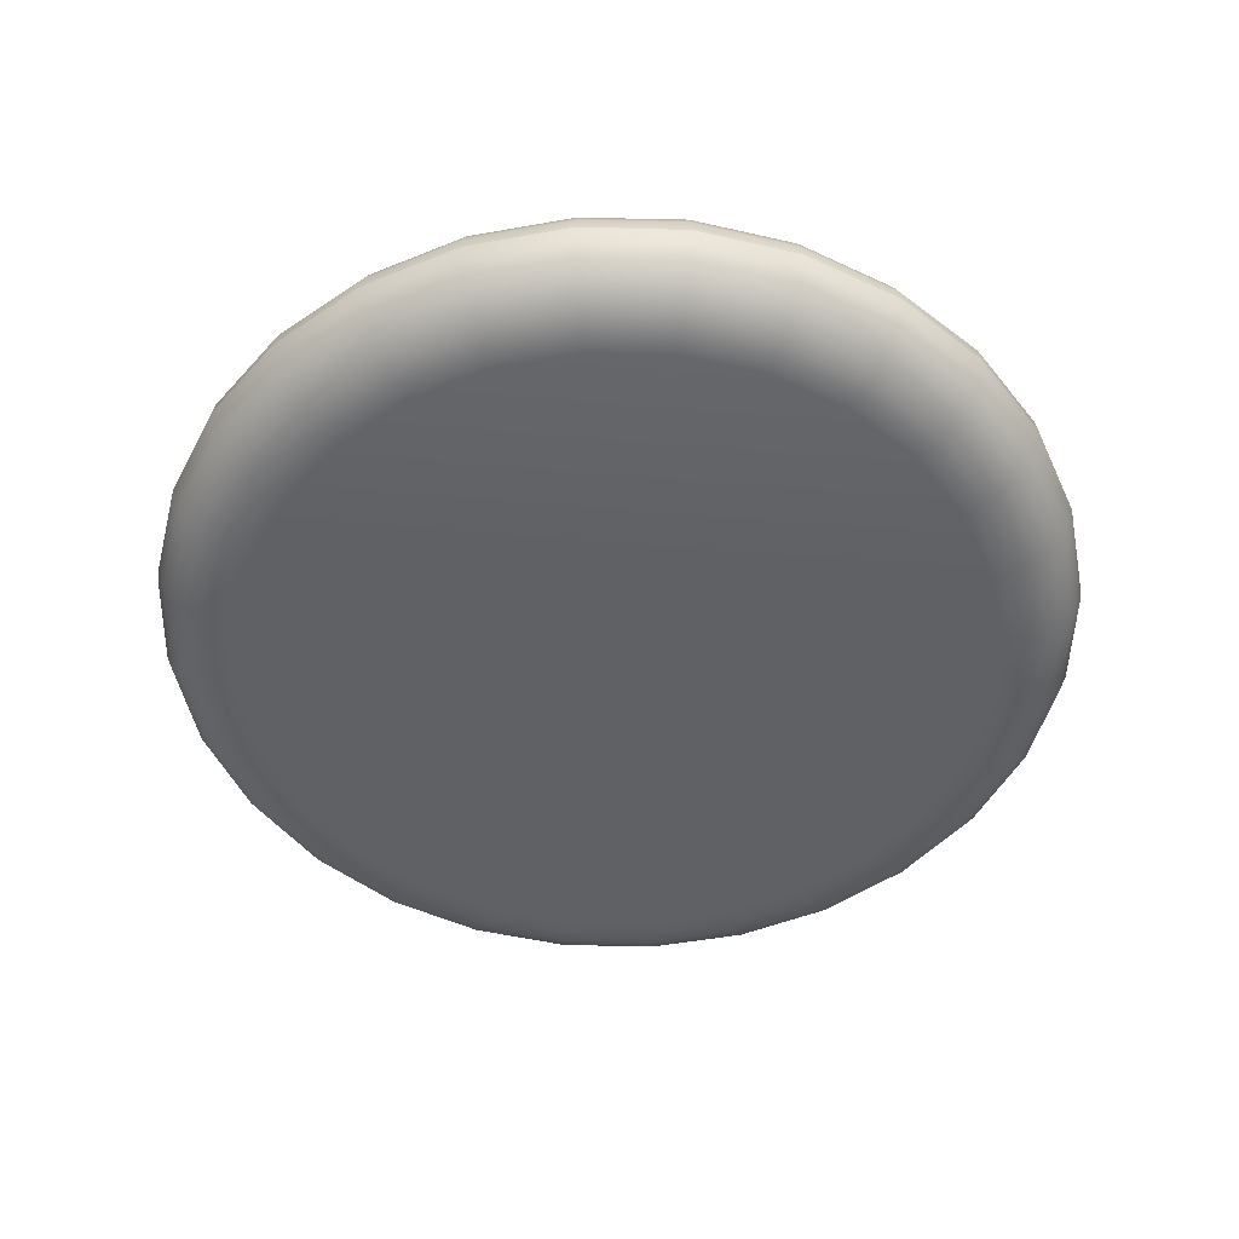
<metadata>
{"format":"obj","ext":"obj","renderer":"f3d","projection":"perspective","resolution":1024,"background":"white","views":[{"elev":-49.3,"azim":41.3,"up":"+Z"}]}
</metadata>
<code>
v 177.1 766.2 35.18
v 177.6 766.1 35.18
v 177.6 766.2 35.18
v 177.6 766.3 35.18
v 177.6 766.5 35.18
v 177.5 766.6 35.18
v 177.4 766.7 35.18
v 177.3 766.7 35.18
v 177.2 766.8 35.18
v 177.1 766.8 35.18
v 177 766.8 35.18
v 176.8 766.8 35.18
v 176.7 766.7 35.18
v 176.6 766.6 35.18
v 176.6 766.5 35.18
v 176.5 766.4 35.18
v 176.5 766.3 35.18
v 176.5 766.1 35.18
v 176.5 766 35.18
v 176.6 765.9 35.18
v 176.7 765.8 35.18
v 176.8 765.7 35.18
v 176.9 765.7 35.18
v 177 765.7 35.18
v 177.2 765.7 35.18
v 177.3 765.7 35.18
v 177.4 765.8 35.18
v 177.5 765.9 35.18
v 177.6 766 35.18
v 177.6 766.1 35.18
v 177.7 766.2 35.18
v 177.7 766.3 35.18
v 177.6 766.5 35.18
v 177.5 766.6 35.18
v 177.5 766.7 35.18
v 177.3 766.8 35.18
v 177.2 766.8 35.18
v 177.1 766.8 35.18
v 177 766.8 35.18
v 176.8 766.8 35.18
v 176.7 766.7 35.18
v 176.6 766.6 35.18
v 176.5 766.5 35.18
v 176.5 766.4 35.18
v 176.5 766.3 35.18
v 176.5 766.1 35.18
v 176.5 766 35.18
v 176.6 765.9 35.18
v 176.7 765.8 35.18
v 176.8 765.7 35.18
v 176.9 765.7 35.18
v 177 765.6 35.18
v 177.2 765.6 35.18
v 177.3 765.7 35.18
v 177.4 765.8 35.18
v 177.5 765.8 35.18
v 177.6 766 35.18
v 177.7 766.1 35.17
v 177.7 766.2 35.17
v 177.7 766.4 35.17
v 177.6 766.5 35.17
v 177.6 766.6 35.17
v 177.5 766.7 35.17
v 177.4 766.8 35.17
v 177.2 766.8 35.17
v 177.1 766.9 35.17
v 176.9 766.9 35.17
v 176.8 766.8 35.17
v 176.7 766.7 35.17
v 176.6 766.6 35.17
v 176.5 766.5 35.17
v 176.5 766.4 35.17
v 176.4 766.3 35.17
v 176.4 766.1 35.17
v 176.5 766 35.17
v 176.6 765.9 35.17
v 176.7 765.8 35.17
v 176.8 765.7 35.17
v 176.9 765.6 35.17
v 177 765.6 35.17
v 177.2 765.6 35.17
v 177.3 765.7 35.17
v 177.4 765.7 35.17
v 177.5 765.8 35.17
v 177.6 765.9 35.17
v 177.7 766.1 35.16
v 177.7 766.2 35.16
v 177.7 766.4 35.16
v 177.7 766.5 35.16
v 177.6 766.6 35.16
v 177.5 766.7 35.16
v 177.4 766.8 35.16
v 177.2 766.9 35.16
v 177.1 766.9 35.16
v 176.9 766.9 35.16
v 176.8 766.8 35.16
v 176.7 766.8 35.16
v 176.6 766.7 35.16
v 176.5 766.5 35.16
v 176.4 766.4 35.16
v 176.4 766.3 35.16
v 176.4 766.1 35.16
v 176.5 766 35.16
v 176.5 765.9 35.16
v 176.6 765.7 35.16
v 176.8 765.7 35.16
v 176.9 765.6 35.16
v 177 765.6 35.16
v 177.2 765.6 35.16
v 177.3 765.6 35.16
v 177.4 765.7 35.16
v 177.6 765.8 35.16
v 177.6 765.9 35.16
v 177.7 766.1 35.14
v 177.7 766.2 35.14
v 177.7 766.4 35.14
v 177.7 766.5 35.14
v 177.6 766.6 35.14
v 177.5 766.7 35.14
v 177.4 766.8 35.14
v 177.2 766.9 35.14
v 177.1 766.9 35.14
v 176.9 766.9 35.14
v 176.8 766.9 35.14
v 176.7 766.8 35.14
v 176.6 766.7 35.14
v 176.5 766.6 35.14
v 176.4 766.4 35.14
v 176.4 766.3 35.14
v 176.4 766.1 35.14
v 176.4 766 35.14
v 176.5 765.8 35.14
v 176.6 765.7 35.14
v 176.8 765.6 35.14
v 176.9 765.6 35.14
v 177 765.6 35.14
v 177.2 765.6 35.14
v 177.3 765.6 35.14
v 177.5 765.7 35.14
v 177.6 765.8 35.14
v 177.7 765.9 35.14
v 177.7 766.1 35.12
v 177.8 766.2 35.12
v 177.7 766.4 35.12
v 177.7 766.5 35.12
v 177.6 766.6 35.12
v 177.5 766.8 35.12
v 177.4 766.8 35.12
v 177.2 766.9 35.12
v 177.1 766.9 35.12
v 176.9 766.9 35.12
v 176.8 766.9 35.12
v 176.7 766.8 35.12
v 176.5 766.7 35.12
v 176.5 766.6 35.12
v 176.4 766.4 35.12
v 176.4 766.3 35.12
v 176.4 766.1 35.12
v 176.4 766 35.12
v 176.5 765.8 35.12
v 176.6 765.7 35.12
v 176.7 765.6 35.12
v 176.9 765.6 35.12
v 177 765.6 35.12
v 177.2 765.6 35.12
v 177.3 765.6 35.12
v 177.5 765.7 35.12
v 177.6 765.8 35.12
v 177.7 765.9 35.12
v 177.7 766.1 35.1
v 177.8 766.2 35.1
v 177.7 766.4 35.1
v 177.7 766.5 35.1
v 177.6 766.7 35.1
v 177.5 766.8 35.1
v 177.4 766.9 35.1
v 177.2 766.9 35.1
v 177.1 766.9 35.1
v 176.9 766.9 35.1
v 176.8 766.9 35.1
v 176.7 766.8 35.1
v 176.5 766.7 35.1
v 176.4 766.6 35.1
v 176.4 766.4 35.1
v 176.4 766.3 35.1
v 176.4 766.1 35.1
v 176.4 766 35.1
v 176.5 765.8 35.1
v 176.6 765.7 35.1
v 176.7 765.6 35.1
v 176.9 765.6 35.1
v 177 765.5 35.1
v 177.2 765.6 35.1
v 177.3 765.6 35.1
v 177.5 765.7 35.1
v 177.6 765.8 35.1
v 177.7 765.9 35.1
v 177.7 766.1 35.07
v 177.8 766.2 35.07
v 177.8 766.4 35.07
v 177.7 766.5 35.07
v 177.6 766.7 35.07
v 177.5 766.8 35.07
v 177.4 766.9 35.07
v 177.2 766.9 35.07
v 177.1 766.9 35.07
v 176.9 766.9 35.07
v 176.8 766.9 35.07
v 176.6 766.8 35.07
v 176.5 766.7 35.07
v 176.4 766.6 35.07
v 176.4 766.4 35.07
v 176.4 766.3 35.07
v 176.4 766.1 35.07
v 176.4 766 35.07
v 176.5 765.8 35.07
v 176.6 765.7 35.07
v 176.7 765.6 35.07
v 176.9 765.6 35.07
v 177 765.5 35.07
v 177.2 765.5 35.07
v 177.3 765.6 35.07
v 177.5 765.7 35.07
v 177.6 765.8 35.07
v 177.7 765.9 35.07
v 177.7 766.1 35.07
v 177.8 766.2 35.07
v 177.8 766.4 35.07
v 177.7 766.5 35.07
v 177.6 766.7 35.07
v 177.5 766.8 35.07
v 177.4 766.9 35.07
v 177.2 766.9 35.07
v 177.1 766.9 35.07
v 176.9 766.9 35.07
v 176.8 766.9 35.07
v 176.6 766.8 35.07
v 176.5 766.7 35.07
v 176.4 766.6 35.07
v 176.4 766.4 35.07
v 176.4 766.3 35.07
v 176.4 766.1 35.07
v 176.4 766 35.07
v 176.5 765.8 35.07
v 176.6 765.7 35.07
v 176.7 765.6 35.07
v 176.9 765.6 35.07
v 177 765.5 35.07
v 177.2 765.5 35.07
v 177.3 765.6 35.07
v 177.5 765.7 35.07
v 177.6 765.8 35.07
v 177.7 765.9 35.07
v 177.7 766.1 35.05
v 177.8 766.2 35.05
v 177.7 766.4 35.05
v 177.7 766.5 35.05
v 177.6 766.7 35.05
v 177.5 766.8 35.05
v 177.4 766.9 35.05
v 177.2 766.9 35.05
v 177.1 766.9 35.05
v 176.9 766.9 35.05
v 176.8 766.9 35.05
v 176.7 766.8 35.05
v 176.5 766.7 35.05
v 176.4 766.6 35.05
v 176.4 766.4 35.05
v 176.4 766.3 35.05
v 176.4 766.1 35.05
v 176.4 766 35.05
v 176.5 765.8 35.05
v 176.6 765.7 35.05
v 176.7 765.6 35.05
v 176.9 765.6 35.05
v 177 765.5 35.05
v 177.2 765.6 35.05
v 177.3 765.6 35.05
v 177.5 765.7 35.05
v 177.6 765.8 35.05
v 177.7 765.9 35.05
v 177.7 766.1 35.03
v 177.8 766.2 35.03
v 177.7 766.4 35.03
v 177.7 766.5 35.03
v 177.6 766.6 35.03
v 177.5 766.8 35.03
v 177.4 766.8 35.03
v 177.2 766.9 35.03
v 177.1 766.9 35.03
v 176.9 766.9 35.03
v 176.8 766.9 35.03
v 176.7 766.8 35.03
v 176.5 766.7 35.03
v 176.5 766.6 35.03
v 176.4 766.4 35.03
v 176.4 766.3 35.03
v 176.4 766.1 35.03
v 176.4 766 35.03
v 176.5 765.8 35.03
v 176.6 765.7 35.03
v 176.7 765.6 35.03
v 176.9 765.6 35.03
v 177 765.6 35.03
v 177.2 765.6 35.03
v 177.3 765.6 35.03
v 177.5 765.7 35.03
v 177.6 765.8 35.03
v 177.7 765.9 35.03
v 177.7 766.1 35.01
v 177.7 766.2 35.01
v 177.7 766.4 35.01
v 177.7 766.5 35.01
v 177.6 766.6 35.01
v 177.5 766.7 35.01
v 177.4 766.8 35.01
v 177.2 766.9 35.01
v 177.1 766.9 35.01
v 176.9 766.9 35.01
v 176.8 766.9 35.01
v 176.7 766.8 35.01
v 176.6 766.7 35.01
v 176.5 766.6 35.01
v 176.4 766.4 35.01
v 176.4 766.3 35.01
v 176.4 766.1 35.01
v 176.4 766 35.01
v 176.5 765.8 35.01
v 176.6 765.7 35.01
v 176.8 765.6 35.01
v 176.9 765.6 35.01
v 177 765.6 35.01
v 177.2 765.6 35.01
v 177.3 765.6 35.01
v 177.5 765.7 35.01
v 177.6 765.8 35.01
v 177.7 765.9 35.01
v 177.7 766.1 34.99
v 177.7 766.2 34.99
v 177.7 766.4 34.99
v 177.7 766.5 34.99
v 177.6 766.6 34.99
v 177.5 766.7 34.99
v 177.4 766.8 34.99
v 177.2 766.9 34.99
v 177.1 766.9 34.99
v 176.9 766.9 34.99
v 176.8 766.8 34.99
v 176.7 766.8 34.99
v 176.6 766.7 34.99
v 176.5 766.5 34.99
v 176.4 766.4 34.99
v 176.4 766.3 34.99
v 176.4 766.1 34.99
v 176.5 766 34.99
v 176.5 765.9 34.99
v 176.6 765.7 34.99
v 176.8 765.7 34.99
v 176.9 765.6 34.99
v 177 765.6 34.99
v 177.2 765.6 34.99
v 177.3 765.6 34.99
v 177.4 765.7 34.99
v 177.6 765.8 34.99
v 177.6 765.9 34.99
v 177.7 766.1 34.98
v 177.7 766.2 34.98
v 177.7 766.4 34.98
v 177.6 766.5 34.98
v 177.6 766.6 34.98
v 177.5 766.7 34.98
v 177.4 766.8 34.98
v 177.2 766.8 34.98
v 177.1 766.9 34.98
v 176.9 766.9 34.98
v 176.8 766.8 34.98
v 176.7 766.7 34.98
v 176.6 766.6 34.98
v 176.5 766.5 34.98
v 176.5 766.4 34.98
v 176.4 766.3 34.98
v 176.4 766.1 34.98
v 176.5 766 34.98
v 176.6 765.9 34.98
v 176.7 765.8 34.98
v 176.8 765.7 34.98
v 176.9 765.6 34.98
v 177 765.6 34.98
v 177.2 765.6 34.98
v 177.3 765.7 34.98
v 177.4 765.7 34.98
v 177.5 765.8 34.98
v 177.6 765.9 34.98
v 177.6 766.1 34.97
v 177.7 766.2 34.97
v 177.7 766.3 34.97
v 177.6 766.5 34.97
v 177.5 766.6 34.97
v 177.5 766.7 34.97
v 177.3 766.8 34.97
v 177.2 766.8 34.97
v 177.1 766.8 34.97
v 177 766.8 34.97
v 176.8 766.8 34.97
v 176.7 766.7 34.97
v 176.6 766.6 34.97
v 176.5 766.5 34.97
v 176.5 766.4 34.97
v 176.5 766.3 34.97
v 176.5 766.1 34.97
v 176.5 766 34.97
v 176.6 765.9 34.97
v 176.7 765.8 34.97
v 176.8 765.7 34.97
v 176.9 765.7 34.97
v 177 765.6 34.97
v 177.2 765.6 34.97
v 177.3 765.7 34.97
v 177.4 765.8 34.97
v 177.5 765.8 34.97
v 177.6 766 34.97
v 177.6 766.1 34.97
v 177.6 766.2 34.97
v 177.6 766.3 34.97
v 177.6 766.5 34.97
v 177.5 766.6 34.97
v 177.4 766.7 34.97
v 177.3 766.7 34.97
v 177.2 766.8 34.97
v 177.1 766.8 34.97
v 177 766.8 34.97
v 176.8 766.8 34.97
v 176.7 766.7 34.97
v 176.6 766.6 34.97
v 176.6 766.5 34.97
v 176.5 766.4 34.97
v 176.5 766.3 34.97
v 176.5 766.1 34.97
v 176.5 766 34.97
v 176.6 765.9 34.97
v 176.7 765.8 34.97
v 176.8 765.7 34.97
v 176.9 765.7 34.97
v 177 765.7 34.97
v 177.2 765.7 34.97
v 177.3 765.7 34.97
v 177.4 765.8 34.97
v 177.5 765.9 34.97
v 177.6 766 34.97
v 177.1 766.2 34.97
f 1 2 3
f 1 3 4
f 1 4 5
f 1 5 6
f 1 6 7
f 1 7 8
f 1 8 9
f 1 9 10
f 1 10 11
f 1 11 12
f 1 12 13
f 1 13 14
f 1 14 15
f 1 15 16
f 1 16 17
f 1 17 18
f 1 18 19
f 1 19 20
f 1 20 21
f 1 21 22
f 1 22 23
f 1 23 24
f 1 24 25
f 1 25 26
f 1 26 27
f 1 27 28
f 1 28 29
f 1 29 2
f 31 3 2
f 2 30 31
f 32 4 3
f 3 31 32
f 33 5 4
f 4 32 33
f 34 6 5
f 5 33 34
f 35 7 6
f 6 34 35
f 36 8 7
f 7 35 36
f 37 9 8
f 8 36 37
f 38 10 9
f 9 37 38
f 39 11 10
f 10 38 39
f 40 12 11
f 11 39 40
f 41 13 12
f 12 40 41
f 42 14 13
f 13 41 42
f 43 15 14
f 14 42 43
f 44 16 15
f 15 43 44
f 45 17 16
f 16 44 45
f 46 18 17
f 17 45 46
f 47 19 18
f 18 46 47
f 48 20 19
f 19 47 48
f 49 21 20
f 20 48 49
f 50 22 21
f 21 49 50
f 51 23 22
f 22 50 51
f 52 24 23
f 23 51 52
f 53 25 24
f 24 52 53
f 54 26 25
f 25 53 54
f 55 27 26
f 26 54 55
f 56 28 27
f 27 55 56
f 57 29 28
f 28 56 57
f 30 2 29
f 29 57 30
f 59 31 30
f 30 58 59
f 60 32 31
f 31 59 60
f 61 33 32
f 32 60 61
f 62 34 33
f 33 61 62
f 63 35 34
f 34 62 63
f 64 36 35
f 35 63 64
f 65 37 36
f 36 64 65
f 66 38 37
f 37 65 66
f 67 39 38
f 38 66 67
f 68 40 39
f 39 67 68
f 69 41 40
f 40 68 69
f 70 42 41
f 41 69 70
f 71 43 42
f 42 70 71
f 72 44 43
f 43 71 72
f 73 45 44
f 44 72 73
f 74 46 45
f 45 73 74
f 75 47 46
f 46 74 75
f 76 48 47
f 47 75 76
f 77 49 48
f 48 76 77
f 78 50 49
f 49 77 78
f 79 51 50
f 50 78 79
f 80 52 51
f 51 79 80
f 81 53 52
f 52 80 81
f 82 54 53
f 53 81 82
f 83 55 54
f 54 82 83
f 84 56 55
f 55 83 84
f 85 57 56
f 56 84 85
f 58 30 57
f 57 85 58
f 87 59 58
f 58 86 87
f 88 60 59
f 59 87 88
f 89 61 60
f 60 88 89
f 90 62 61
f 61 89 90
f 91 63 62
f 62 90 91
f 92 64 63
f 63 91 92
f 93 65 64
f 64 92 93
f 94 66 65
f 65 93 94
f 95 67 66
f 66 94 95
f 96 68 67
f 67 95 96
f 97 69 68
f 68 96 97
f 98 70 69
f 69 97 98
f 99 71 70
f 70 98 99
f 100 72 71
f 71 99 100
f 101 73 72
f 72 100 101
f 102 74 73
f 73 101 102
f 103 75 74
f 74 102 103
f 104 76 75
f 75 103 104
f 105 77 76
f 76 104 105
f 106 78 77
f 77 105 106
f 107 79 78
f 78 106 107
f 108 80 79
f 79 107 108
f 109 81 80
f 80 108 109
f 110 82 81
f 81 109 110
f 111 83 82
f 82 110 111
f 112 84 83
f 83 111 112
f 113 85 84
f 84 112 113
f 86 58 85
f 85 113 86
f 115 87 86
f 86 114 115
f 116 88 87
f 87 115 116
f 117 89 88
f 88 116 117
f 118 90 89
f 89 117 118
f 119 91 90
f 90 118 119
f 120 92 91
f 91 119 120
f 121 93 92
f 92 120 121
f 122 94 93
f 93 121 122
f 123 95 94
f 94 122 123
f 124 96 95
f 95 123 124
f 125 97 96
f 96 124 125
f 126 98 97
f 97 125 126
f 127 99 98
f 98 126 127
f 128 100 99
f 99 127 128
f 129 101 100
f 100 128 129
f 130 102 101
f 101 129 130
f 131 103 102
f 102 130 131
f 132 104 103
f 103 131 132
f 133 105 104
f 104 132 133
f 134 106 105
f 105 133 134
f 135 107 106
f 106 134 135
f 136 108 107
f 107 135 136
f 137 109 108
f 108 136 137
f 138 110 109
f 109 137 138
f 139 111 110
f 110 138 139
f 140 112 111
f 111 139 140
f 141 113 112
f 112 140 141
f 114 86 113
f 113 141 114
f 143 115 114
f 114 142 143
f 144 116 115
f 115 143 144
f 145 117 116
f 116 144 145
f 146 118 117
f 117 145 146
f 147 119 118
f 118 146 147
f 148 120 119
f 119 147 148
f 149 121 120
f 120 148 149
f 150 122 121
f 121 149 150
f 151 123 122
f 122 150 151
f 152 124 123
f 123 151 152
f 153 125 124
f 124 152 153
f 154 126 125
f 125 153 154
f 155 127 126
f 126 154 155
f 156 128 127
f 127 155 156
f 157 129 128
f 128 156 157
f 158 130 129
f 129 157 158
f 159 131 130
f 130 158 159
f 160 132 131
f 131 159 160
f 161 133 132
f 132 160 161
f 162 134 133
f 133 161 162
f 163 135 134
f 134 162 163
f 164 136 135
f 135 163 164
f 165 137 136
f 136 164 165
f 166 138 137
f 137 165 166
f 167 139 138
f 138 166 167
f 168 140 139
f 139 167 168
f 169 141 140
f 140 168 169
f 142 114 141
f 141 169 142
f 171 143 142
f 142 170 171
f 172 144 143
f 143 171 172
f 173 145 144
f 144 172 173
f 174 146 145
f 145 173 174
f 175 147 146
f 146 174 175
f 176 148 147
f 147 175 176
f 177 149 148
f 148 176 177
f 178 150 149
f 149 177 178
f 179 151 150
f 150 178 179
f 180 152 151
f 151 179 180
f 181 153 152
f 152 180 181
f 182 154 153
f 153 181 182
f 183 155 154
f 154 182 183
f 184 156 155
f 155 183 184
f 185 157 156
f 156 184 185
f 186 158 157
f 157 185 186
f 187 159 158
f 158 186 187
f 188 160 159
f 159 187 188
f 189 161 160
f 160 188 189
f 190 162 161
f 161 189 190
f 191 163 162
f 162 190 191
f 192 164 163
f 163 191 192
f 193 165 164
f 164 192 193
f 194 166 165
f 165 193 194
f 195 167 166
f 166 194 195
f 196 168 167
f 167 195 196
f 197 169 168
f 168 196 197
f 170 142 169
f 169 197 170
f 199 171 170
f 170 198 199
f 200 172 171
f 171 199 200
f 201 173 172
f 172 200 201
f 202 174 173
f 173 201 202
f 203 175 174
f 174 202 203
f 204 176 175
f 175 203 204
f 205 177 176
f 176 204 205
f 206 178 177
f 177 205 206
f 207 179 178
f 178 206 207
f 208 180 179
f 179 207 208
f 209 181 180
f 180 208 209
f 210 182 181
f 181 209 210
f 211 183 182
f 182 210 211
f 212 184 183
f 183 211 212
f 213 185 184
f 184 212 213
f 214 186 185
f 185 213 214
f 215 187 186
f 186 214 215
f 216 188 187
f 187 215 216
f 217 189 188
f 188 216 217
f 218 190 189
f 189 217 218
f 219 191 190
f 190 218 219
f 220 192 191
f 191 219 220
f 221 193 192
f 192 220 221
f 222 194 193
f 193 221 222
f 223 195 194
f 194 222 223
f 224 196 195
f 195 223 224
f 225 197 196
f 196 224 225
f 198 170 197
f 197 225 198
f 227 199 198
f 198 226 227
f 228 200 199
f 199 227 228
f 229 201 200
f 200 228 229
f 230 202 201
f 201 229 230
f 231 203 202
f 202 230 231
f 232 204 203
f 203 231 232
f 233 205 204
f 204 232 233
f 234 206 205
f 205 233 234
f 235 207 206
f 206 234 235
f 236 208 207
f 207 235 236
f 237 209 208
f 208 236 237
f 238 210 209
f 209 237 238
f 239 211 210
f 210 238 239
f 240 212 211
f 211 239 240
f 241 213 212
f 212 240 241
f 242 214 213
f 213 241 242
f 243 215 214
f 214 242 243
f 244 216 215
f 215 243 244
f 245 217 216
f 216 244 245
f 246 218 217
f 217 245 246
f 247 219 218
f 218 246 247
f 248 220 219
f 219 247 248
f 249 221 220
f 220 248 249
f 250 222 221
f 221 249 250
f 251 223 222
f 222 250 251
f 252 224 223
f 223 251 252
f 253 225 224
f 224 252 253
f 226 198 225
f 225 253 226
f 255 227 226
f 226 254 255
f 256 228 227
f 227 255 256
f 257 229 228
f 228 256 257
f 258 230 229
f 229 257 258
f 259 231 230
f 230 258 259
f 260 232 231
f 231 259 260
f 261 233 232
f 232 260 261
f 262 234 233
f 233 261 262
f 263 235 234
f 234 262 263
f 264 236 235
f 235 263 264
f 265 237 236
f 236 264 265
f 266 238 237
f 237 265 266
f 267 239 238
f 238 266 267
f 268 240 239
f 239 267 268
f 269 241 240
f 240 268 269
f 270 242 241
f 241 269 270
f 271 243 242
f 242 270 271
f 272 244 243
f 243 271 272
f 273 245 244
f 244 272 273
f 274 246 245
f 245 273 274
f 275 247 246
f 246 274 275
f 276 248 247
f 247 275 276
f 277 249 248
f 248 276 277
f 278 250 249
f 249 277 278
f 279 251 250
f 250 278 279
f 280 252 251
f 251 279 280
f 281 253 252
f 252 280 281
f 254 226 253
f 253 281 254
f 283 255 254
f 254 282 283
f 284 256 255
f 255 283 284
f 285 257 256
f 256 284 285
f 286 258 257
f 257 285 286
f 287 259 258
f 258 286 287
f 288 260 259
f 259 287 288
f 289 261 260
f 260 288 289
f 290 262 261
f 261 289 290
f 291 263 262
f 262 290 291
f 292 264 263
f 263 291 292
f 293 265 264
f 264 292 293
f 294 266 265
f 265 293 294
f 295 267 266
f 266 294 295
f 296 268 267
f 267 295 296
f 297 269 268
f 268 296 297
f 298 270 269
f 269 297 298
f 299 271 270
f 270 298 299
f 300 272 271
f 271 299 300
f 301 273 272
f 272 300 301
f 302 274 273
f 273 301 302
f 303 275 274
f 274 302 303
f 304 276 275
f 275 303 304
f 305 277 276
f 276 304 305
f 306 278 277
f 277 305 306
f 307 279 278
f 278 306 307
f 308 280 279
f 279 307 308
f 309 281 280
f 280 308 309
f 282 254 281
f 281 309 282
f 311 283 282
f 282 310 311
f 312 284 283
f 283 311 312
f 313 285 284
f 284 312 313
f 314 286 285
f 285 313 314
f 315 287 286
f 286 314 315
f 316 288 287
f 287 315 316
f 317 289 288
f 288 316 317
f 318 290 289
f 289 317 318
f 319 291 290
f 290 318 319
f 320 292 291
f 291 319 320
f 321 293 292
f 292 320 321
f 322 294 293
f 293 321 322
f 323 295 294
f 294 322 323
f 324 296 295
f 295 323 324
f 325 297 296
f 296 324 325
f 326 298 297
f 297 325 326
f 327 299 298
f 298 326 327
f 328 300 299
f 299 327 328
f 329 301 300
f 300 328 329
f 330 302 301
f 301 329 330
f 331 303 302
f 302 330 331
f 332 304 303
f 303 331 332
f 333 305 304
f 304 332 333
f 334 306 305
f 305 333 334
f 335 307 306
f 306 334 335
f 336 308 307
f 307 335 336
f 337 309 308
f 308 336 337
f 310 282 309
f 309 337 310
f 339 311 310
f 310 338 339
f 340 312 311
f 311 339 340
f 341 313 312
f 312 340 341
f 342 314 313
f 313 341 342
f 343 315 314
f 314 342 343
f 344 316 315
f 315 343 344
f 345 317 316
f 316 344 345
f 346 318 317
f 317 345 346
f 347 319 318
f 318 346 347
f 348 320 319
f 319 347 348
f 349 321 320
f 320 348 349
f 350 322 321
f 321 349 350
f 351 323 322
f 322 350 351
f 352 324 323
f 323 351 352
f 353 325 324
f 324 352 353
f 354 326 325
f 325 353 354
f 355 327 326
f 326 354 355
f 356 328 327
f 327 355 356
f 357 329 328
f 328 356 357
f 358 330 329
f 329 357 358
f 359 331 330
f 330 358 359
f 360 332 331
f 331 359 360
f 361 333 332
f 332 360 361
f 362 334 333
f 333 361 362
f 363 335 334
f 334 362 363
f 364 336 335
f 335 363 364
f 365 337 336
f 336 364 365
f 338 310 337
f 337 365 338
f 367 339 338
f 338 366 367
f 368 340 339
f 339 367 368
f 369 341 340
f 340 368 369
f 370 342 341
f 341 369 370
f 371 343 342
f 342 370 371
f 372 344 343
f 343 371 372
f 373 345 344
f 344 372 373
f 374 346 345
f 345 373 374
f 375 347 346
f 346 374 375
f 376 348 347
f 347 375 376
f 377 349 348
f 348 376 377
f 378 350 349
f 349 377 378
f 379 351 350
f 350 378 379
f 380 352 351
f 351 379 380
f 381 353 352
f 352 380 381
f 382 354 353
f 353 381 382
f 383 355 354
f 354 382 383
f 384 356 355
f 355 383 384
f 385 357 356
f 356 384 385
f 386 358 357
f 357 385 386
f 387 359 358
f 358 386 387
f 388 360 359
f 359 387 388
f 389 361 360
f 360 388 389
f 390 362 361
f 361 389 390
f 391 363 362
f 362 390 391
f 392 364 363
f 363 391 392
f 393 365 364
f 364 392 393
f 366 338 365
f 365 393 366
f 395 367 366
f 366 394 395
f 396 368 367
f 367 395 396
f 397 369 368
f 368 396 397
f 398 370 369
f 369 397 398
f 399 371 370
f 370 398 399
f 400 372 371
f 371 399 400
f 401 373 372
f 372 400 401
f 402 374 373
f 373 401 402
f 403 375 374
f 374 402 403
f 404 376 375
f 375 403 404
f 405 377 376
f 376 404 405
f 406 378 377
f 377 405 406
f 407 379 378
f 378 406 407
f 408 380 379
f 379 407 408
f 409 381 380
f 380 408 409
f 410 382 381
f 381 409 410
f 411 383 382
f 382 410 411
f 412 384 383
f 383 411 412
f 413 385 384
f 384 412 413
f 414 386 385
f 385 413 414
f 415 387 386
f 386 414 415
f 416 388 387
f 387 415 416
f 417 389 388
f 388 416 417
f 418 390 389
f 389 417 418
f 419 391 390
f 390 418 419
f 420 392 391
f 391 419 420
f 421 393 392
f 392 420 421
f 394 366 393
f 393 421 394
f 423 395 394
f 394 422 423
f 424 396 395
f 395 423 424
f 425 397 396
f 396 424 425
f 426 398 397
f 397 425 426
f 427 399 398
f 398 426 427
f 428 400 399
f 399 427 428
f 429 401 400
f 400 428 429
f 430 402 401
f 401 429 430
f 431 403 402
f 402 430 431
f 432 404 403
f 403 431 432
f 433 405 404
f 404 432 433
f 434 406 405
f 405 433 434
f 435 407 406
f 406 434 435
f 436 408 407
f 407 435 436
f 437 409 408
f 408 436 437
f 438 410 409
f 409 437 438
f 439 411 410
f 410 438 439
f 440 412 411
f 411 439 440
f 441 413 412
f 412 440 441
f 442 414 413
f 413 441 442
f 443 415 414
f 414 442 443
f 444 416 415
f 415 443 444
f 445 417 416
f 416 444 445
f 446 418 417
f 417 445 446
f 447 419 418
f 418 446 447
f 448 420 419
f 419 447 448
f 449 421 420
f 420 448 449
f 422 394 421
f 421 449 422
f 422 450 423
f 423 450 424
f 424 450 425
f 425 450 426
f 426 450 427
f 427 450 428
f 428 450 429
f 429 450 430
f 430 450 431
f 431 450 432
f 432 450 433
f 433 450 434
f 434 450 435
f 435 450 436
f 436 450 437
f 437 450 438
f 438 450 439
f 439 450 440
f 440 450 441
f 441 450 442
f 442 450 443
f 443 450 444
f 444 450 445
f 445 450 446
f 446 450 447
f 447 450 448
f 448 450 449
f 449 450 422

</code>
